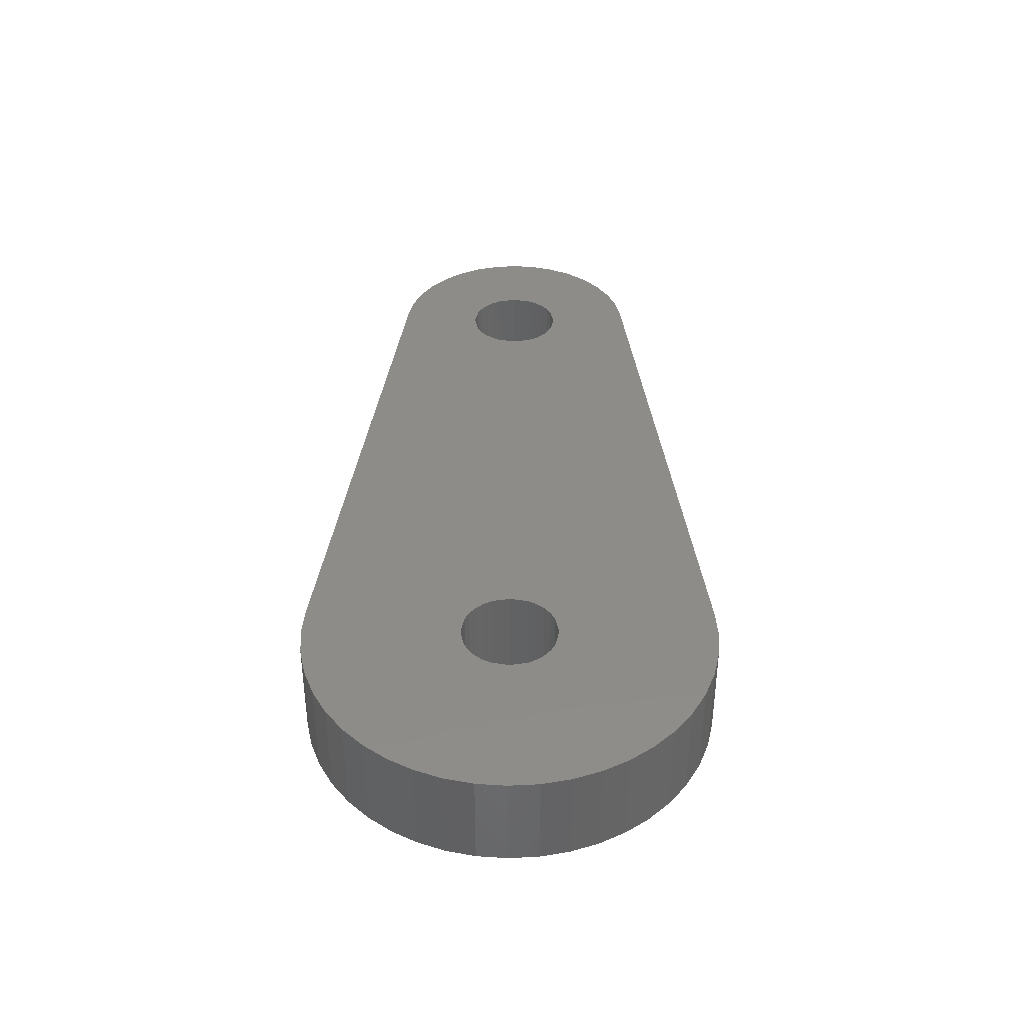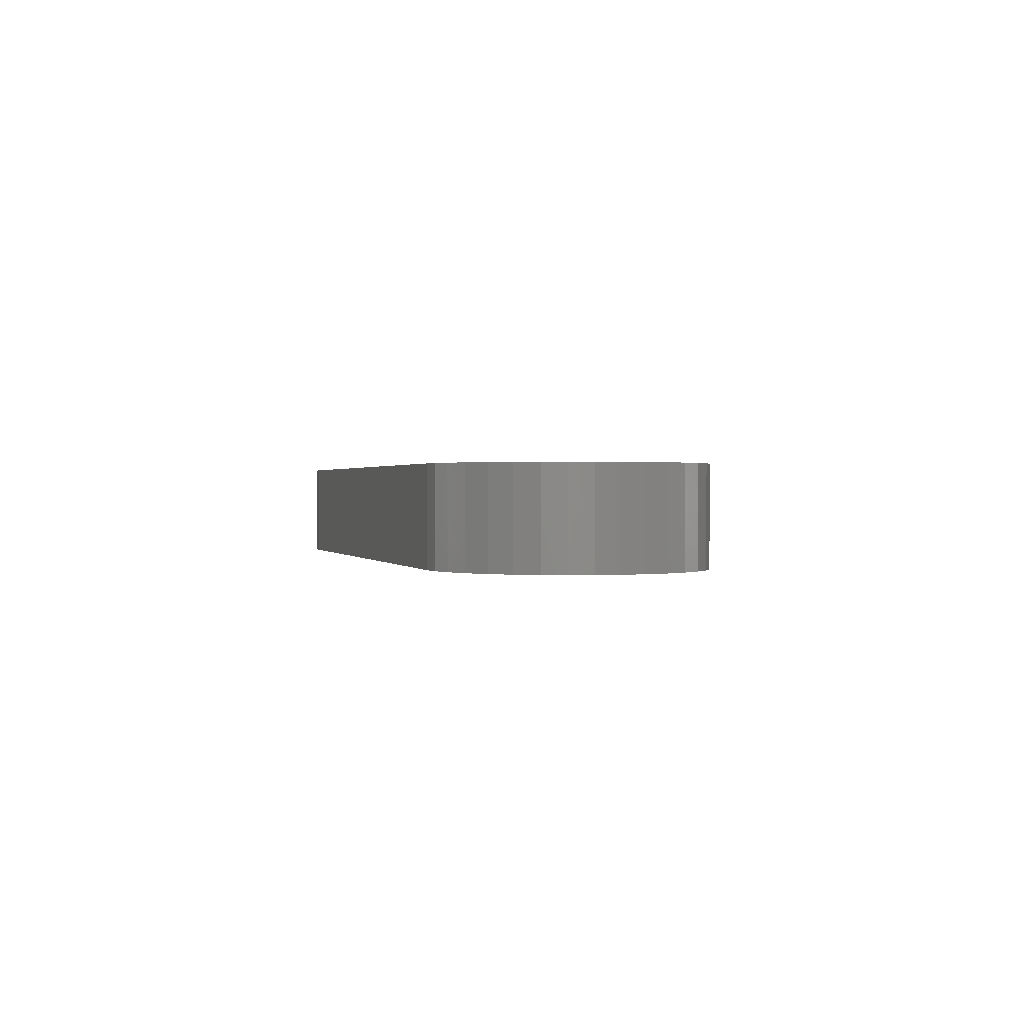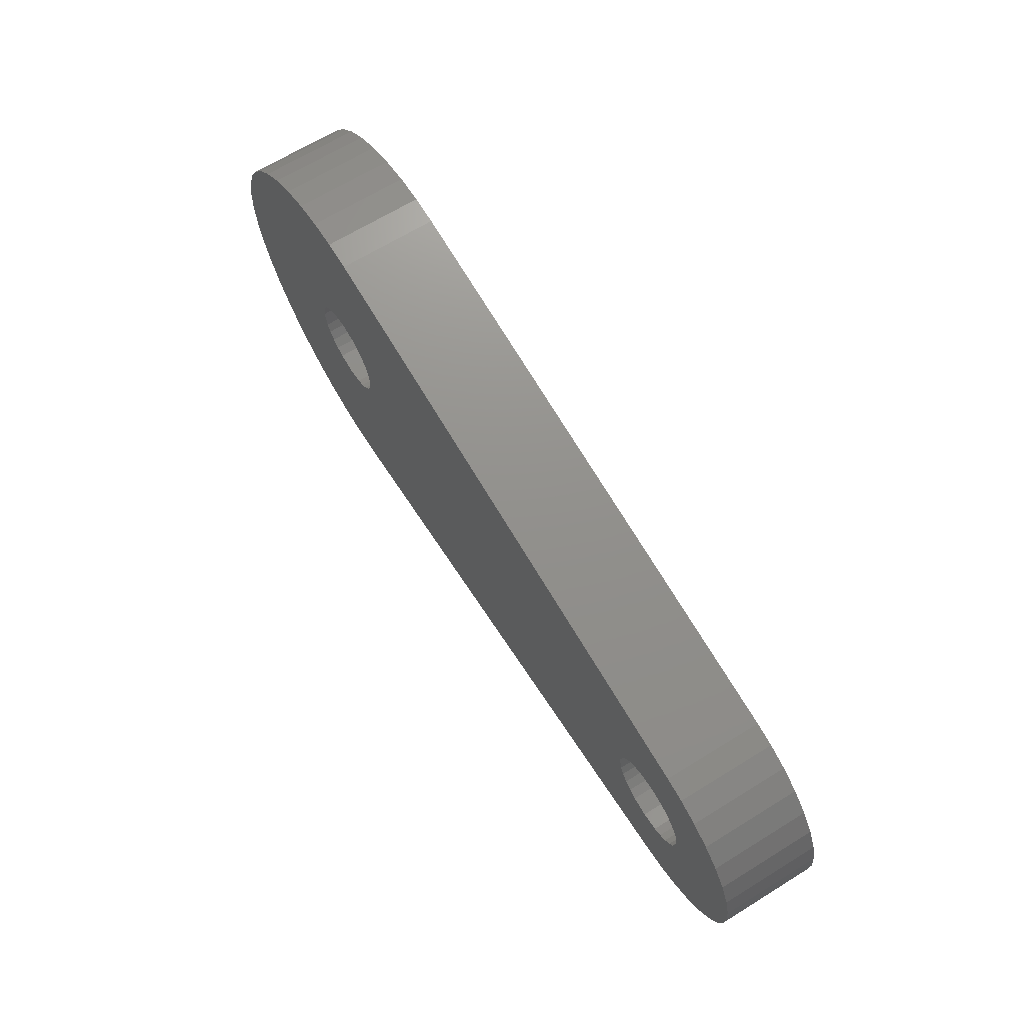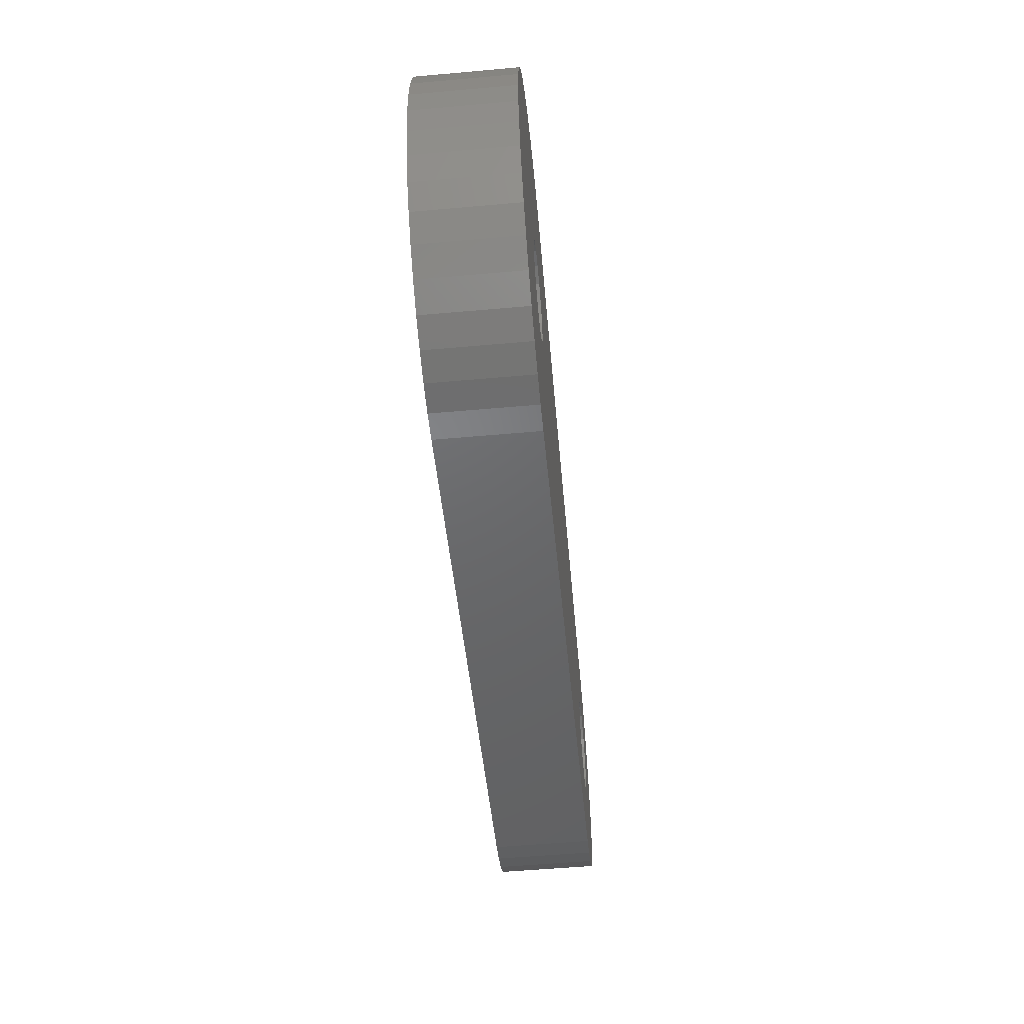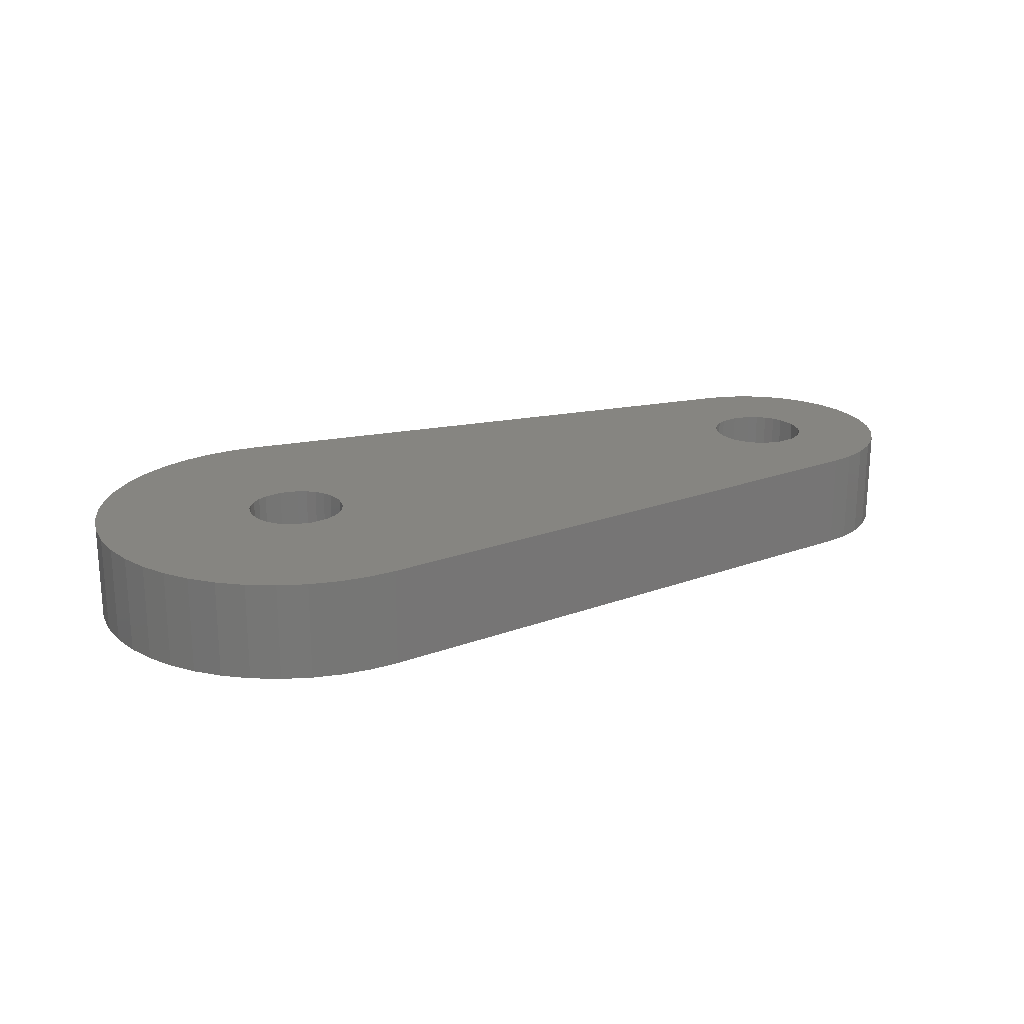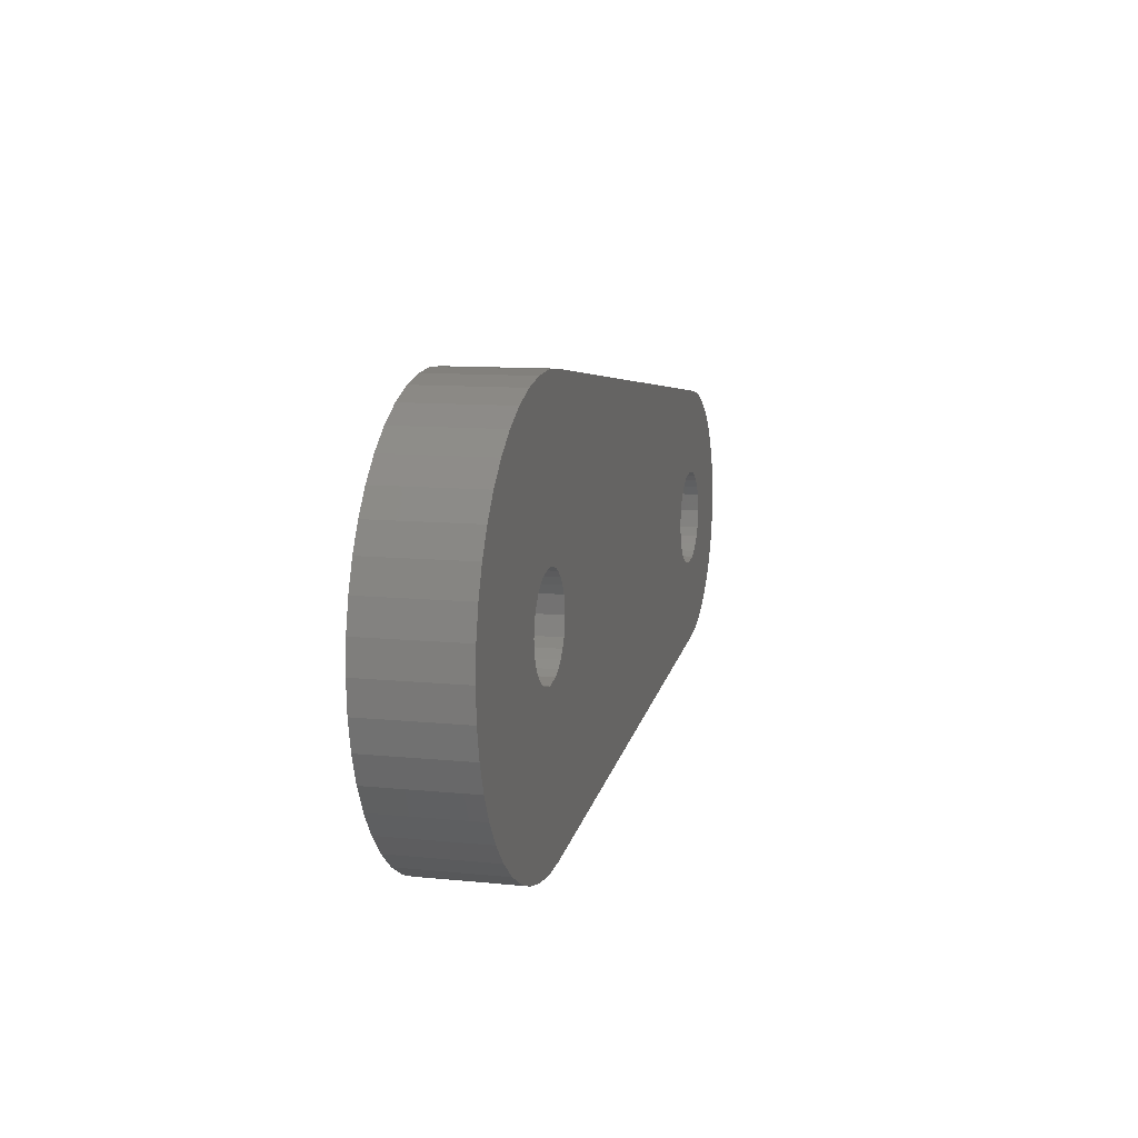
<metadata>
{"format":"stl","ext":"stl","renderer":"f3d","projection":"perspective","resolution":1024,"background":"white","views":[{"elev":38.1,"azim":90.5,"up":"+Z"},{"elev":0.7,"azim":-98.9,"up":"+Z"},{"elev":66.6,"azim":-121.8,"up":"+Y"},{"elev":-54.7,"azim":95.4,"up":"+Y"},{"elev":21.0,"azim":153.4,"up":"+Z"},{"elev":10.4,"azim":104.3,"up":"+Y"}]}
</metadata>
<code>
# stl→obj: 206 verts, 384 faces
v 34.14 17.63 -5
v 31.47 19.13 -5
v 34.14 17.63 5
v 41.7 8.799 -5
v 42.74 6.017 5
v 42.74 6.017 -5
v 41.7 8.799 5
v 41.7 -8.799 5
v 42.74 -6.017 -5
v 42.74 -6.017 5
v 41.7 -8.799 -5
v 40.32 11.33 -5
v 40.32 11.33 5
v 40.32 -11.33 5
v 40.32 -11.33 -5
v 31.47 19.13 5
v 28.61 20.23 -5
v 28.61 20.23 5
v 43.39 -3.056 -5
v 25.65 20.9 -5
v 25.65 20.9 5
v 36.54 15.78 5
v 36.54 15.78 -5
v 22.69 21.14 -5
v 22.69 21.14 5
v 38.62 13.65 5
v 38.62 13.65 -5
v 19.81 20.98 -5
v 19.81 20.98 5
v 22.69 -21.14 -5
v 25.65 -20.9 -5
v 22.69 -21.14 5
v 31.47 -19.13 5
v 34.14 -17.63 -5
v 34.14 -17.63 5
v 31.47 -19.13 -5
v 28.61 -20.23 5
v 28.61 -20.23 -5
v 36.54 -15.78 -5
v 36.54 -15.78 5
v 25.65 -20.9 5
v 38.62 -13.65 -5
v 38.62 -13.65 5
v 19.81 -20.98 5
v 19.81 -20.98 -5
v 43.62 -1.919e-15 5
v 43.39 3.056 -5
v 43.39 3.056 5
v 43.62 7.745e-18 -5
v 43.39 -3.056 5
v -38.61 -13.58 -5
v -38.61 -13.58 5
v -49.75 -4.679 5
v -48.67 -6.965 -5
v -48.67 -6.965 5
v -49.75 -4.679 -5
v -40.89 -13.09 -5
v -43.15 -12.17 5
v -43.15 -12.17 -5
v -40.89 -13.09 5
v -50.38 -2.318 5
v -50.38 -2.318 -5
v -50.58 2.165e-15 5
v -50.58 2.165e-15 -5
v -45.28 -10.81 5
v 27.12 1.84 -5
v 26.66 2.736 -5
v 27.47 1.822e-15 -5
v 26.01 3.536 -5
v 27.12 -1.84 -5
v 25.21 4.185 -5
v 26.66 -2.736 -5
v 24.31 4.649 -5
v 26.01 -3.536 -5
v 22.47 5 -5
v 25.21 -4.185 -5
v -50.38 2.318 5
v -49.75 4.679 5
v -50.38 2.318 -5
v -38.61 13.58 -5
v -38.61 13.58 5
v -47.16 9.047 5
v -48.67 6.965 -5
v -48.67 6.965 5
v -47.16 9.047 -5
v -45.28 10.81 5
v -45.28 10.81 -5
v -49.75 4.679 -5
v -43.15 12.17 5
v -43.15 12.17 -5
v 27.47 4.893e-16 -5
v 27.47 4.893e-16 5
v -40.89 13.09 5
v -40.89 13.09 -5
v -47.16 -9.047 5
v -45.28 -10.81 -5
v -47.16 -9.047 -5
v -36.89 -5 -5
v -38.73 -4.649 -5
v -36.89 -5 5
v -41.54 -1.84 5
v -41.89 -1.23e-16 -5
v -41.89 -1.23e-16 5
v -41.54 -1.84 -5
v -41.08 -2.736 5
v -41.08 -2.736 -5
v -40.43 -3.536 5
v -40.43 -3.536 -5
v -39.63 -4.185 5
v -39.63 -4.185 -5
v -38.73 -4.649 5
v -41.54 1.84 -5
v -35.05 -4.649 5
v -35.05 -4.649 -5
v -34.16 -4.185 5
v -34.16 -4.185 -5
v -33.36 -3.536 5
v -33.36 -3.536 -5
v -32.71 -2.736 5
v -32.71 -2.736 -5
v -32.24 -1.84 5
v -32.24 -1.84 -5
v -31.89 4.893e-16 5
v -36.89 5 -5
v -35.05 4.649 -5
v -36.89 5 5
v -32.24 1.84 5
v -31.89 1.714e-15 -5
v -31.89 1.714e-15 5
v -32.24 1.84 -5
v -32.71 2.736 5
v -32.71 2.736 -5
v -33.36 3.536 5
v -33.36 3.536 -5
v -34.16 4.185 5
v -34.16 4.185 -5
v -35.05 4.649 5
v -31.89 4.893e-16 -5
v -38.73 4.649 5
v -38.73 4.649 -5
v -39.63 4.185 5
v -39.63 4.185 -5
v -40.43 3.536 5
v -40.43 3.536 -5
v -41.08 2.736 5
v -41.08 2.736 -5
v -41.54 1.84 5
v 22.47 -5 -5
v 20.63 -4.649 -5
v 22.47 -5 5
v 17.82 -1.84 5
v 17.47 -1.23e-16 -5
v 17.47 -1.23e-16 5
v 17.82 -1.84 -5
v 18.29 -2.736 5
v 18.29 -2.736 -5
v 18.94 -3.536 5
v 18.94 -3.536 -5
v 19.74 -4.185 5
v 19.74 -4.185 -5
v 20.63 -4.649 5
v 17.82 1.84 -5
v 24.31 -4.649 5
v 24.31 -4.649 -5
v 25.21 -4.185 5
v 26.01 -3.536 5
v 26.66 -2.736 5
v 27.12 -1.84 5
v 22.47 5 5
v 27.12 1.84 5
v 27.47 1.714e-15 -5
v 27.47 1.714e-15 5
v 26.66 2.736 5
v 26.01 3.536 5
v 25.21 4.185 5
v 24.31 4.649 5
v 20.63 4.649 5
v 20.63 4.649 -5
v 19.74 4.185 5
v 19.74 4.185 -5
v 18.94 3.536 5
v 18.94 3.536 -5
v 18.29 2.736 5
v 18.29 2.736 -5
v 17.82 1.84 5
v -31.89 4.486e-15 5
v 17.47 4.893e-16 5
v 27.47 4.042e-15 5
v 36 -8.589 5
v -49.75 3.922e-16 5
v -50.58 4.893e-16 5
v -44.02 -11.07 5
v 43.62 -3.063e-15 5
v 29.62 18.46 5
v -44.02 11.07 5
v 17.47 4.893e-16 -5
v -31.89 2.266e-15 -5
v -41.89 2.266e-15 -5
v -46.45 -3.744 -5
v 31.51 -16.24 -5
v -50.58 4.893e-16 -5
v -44.02 11.07 -5
v -41.89 2.932e-15 5
v 43.62 -3.507e-15 -5
v 43.07 -1.481 -5
v 35.15 14.52 -5
f 1 2 3
f 4 5 6
f 7 5 4
f 8 9 10
f 11 9 8
f 12 7 4
f 13 7 12
f 14 11 8
f 15 11 14
f 16 17 18
f 2 17 16
f 3 2 16
f 9 19 10
f 20 18 17
f 21 18 20
f 22 1 3
f 23 1 22
f 24 21 20
f 25 21 24
f 26 23 22
f 27 23 26
f 28 25 24
f 29 25 28
f 13 27 26
f 30 31 32
f 33 34 35
f 36 34 33
f 37 36 33
f 38 36 37
f 39 35 34
f 40 35 39
f 41 38 37
f 31 38 41
f 42 40 39
f 43 40 42
f 32 31 41
f 12 27 13
f 15 43 42
f 14 43 15
f 44 30 32
f 45 30 44
f 46 47 48
f 49 47 46
f 50 49 46
f 19 49 50
f 6 48 47
f 5 48 6
f 10 19 50
f 51 45 52
f 53 54 55
f 56 54 53
f 57 58 59
f 60 58 57
f 61 56 53
f 62 56 61
f 51 60 57
f 52 60 51
f 63 62 61
f 64 62 63
f 52 45 44
f 58 65 59
f 6 66 67
f 68 66 6
f 69 6 67
f 70 68 6
f 71 6 69
f 72 70 6
f 73 6 71
f 74 72 6
f 75 6 73
f 76 74 6
f 11 76 6
f 77 78 79
f 29 80 81
f 28 80 29
f 82 83 84
f 85 83 82
f 86 85 82
f 87 85 86
f 88 84 83
f 78 84 88
f 89 87 86
f 90 87 89
f 79 78 88
f 91 70 92
f 93 90 89
f 94 90 93
f 64 77 79
f 63 77 64
f 81 94 93
f 80 94 81
f 95 96 65
f 97 96 95
f 55 97 95
f 54 97 55
f 59 65 96
f 98 99 100
f 101 102 103
f 104 102 101
f 105 104 101
f 106 104 105
f 107 106 105
f 108 106 107
f 109 108 107
f 110 108 109
f 111 110 109
f 99 110 111
f 100 99 111
f 102 112 103
f 113 98 100
f 114 98 113
f 115 114 113
f 116 114 115
f 117 116 115
f 118 116 117
f 119 118 117
f 120 118 119
f 121 120 119
f 122 120 121
f 123 122 121
f 124 125 126
f 127 128 129
f 130 128 127
f 131 130 127
f 132 130 131
f 133 132 131
f 134 132 133
f 135 134 133
f 136 134 135
f 137 136 135
f 125 136 137
f 126 125 137
f 138 122 123
f 139 124 126
f 140 124 139
f 141 140 139
f 142 140 141
f 143 142 141
f 144 142 143
f 145 144 143
f 146 144 145
f 147 146 145
f 112 146 147
f 103 112 147
f 148 149 150
f 151 152 153
f 154 152 151
f 155 154 151
f 156 154 155
f 157 156 155
f 158 156 157
f 159 158 157
f 160 158 159
f 161 160 159
f 149 160 161
f 150 149 161
f 152 162 153
f 163 148 150
f 164 148 163
f 165 164 163
f 76 164 165
f 166 76 165
f 74 76 166
f 167 74 166
f 72 74 167
f 168 72 167
f 70 72 168
f 92 70 168
f 75 73 169
f 170 171 172
f 66 171 170
f 173 66 170
f 67 66 173
f 174 67 173
f 69 67 174
f 175 69 174
f 71 69 175
f 176 71 175
f 73 71 176
f 169 73 176
f 164 76 11
f 177 75 169
f 178 75 177
f 179 178 177
f 180 178 179
f 181 180 179
f 182 180 181
f 183 182 181
f 184 182 183
f 185 184 183
f 162 184 185
f 153 162 185
f 186 121 151
f 169 176 5
f 113 100 150
f 161 113 150
f 115 113 161
f 159 115 161
f 117 115 159
f 157 117 159
f 119 117 157
f 155 119 157
f 121 119 155
f 151 121 155
f 176 175 5
f 187 186 151
f 127 186 187
f 185 127 187
f 131 127 185
f 183 131 185
f 133 131 183
f 181 133 183
f 135 133 181
f 179 135 181
f 137 135 179
f 177 137 179
f 150 100 41
f 55 105 84
f 107 105 55
f 139 84 141
f 109 107 55
f 126 84 139
f 111 109 55
f 52 111 55
f 44 111 52
f 32 111 44
f 100 111 32
f 41 100 32
f 126 137 177
f 163 150 41
f 165 163 41
f 5 165 41
f 166 165 5
f 167 166 5
f 168 167 5
f 188 168 5
f 170 188 5
f 173 170 5
f 174 173 5
f 175 174 5
f 41 189 5
f 77 190 78
f 191 190 77
f 61 190 191
f 53 190 61
f 55 190 53
f 55 192 52
f 95 192 55
f 65 192 95
f 58 192 65
f 60 192 58
f 52 192 60
f 78 190 84
f 37 189 41
f 33 189 37
f 35 189 33
f 40 189 35
f 43 189 40
f 14 189 43
f 8 189 14
f 10 189 8
f 50 189 10
f 193 189 50
f 48 189 193
f 16 194 3
f 169 126 177
f 84 126 169
f 5 84 169
f 81 84 5
f 7 81 5
f 29 81 7
f 13 29 7
f 26 29 13
f 26 194 29
f 22 194 26
f 3 194 22
f 105 101 84
f 18 194 16
f 21 194 18
f 25 194 21
f 29 194 25
f 81 195 84
f 93 195 81
f 89 195 93
f 86 195 89
f 82 195 86
f 84 195 82
f 84 190 55
f 180 182 132
f 118 156 116
f 154 156 118
f 120 154 118
f 196 154 120
f 122 196 120
f 162 196 122
f 197 162 122
f 184 162 197
f 130 184 197
f 182 184 130
f 132 182 130
f 156 158 116
f 134 180 132
f 178 180 134
f 136 178 134
f 75 178 136
f 125 75 136
f 6 75 125
f 124 6 125
f 20 6 124
f 83 20 124
f 24 20 83
f 80 24 83
f 198 104 83
f 45 164 11
f 148 164 45
f 51 148 45
f 57 148 51
f 98 148 57
f 99 98 57
f 110 99 57
f 108 110 57
f 106 108 57
f 83 106 57
f 104 106 83
f 28 24 80
f 112 198 83
f 146 112 83
f 144 146 83
f 142 144 83
f 140 142 83
f 149 148 98
f 124 140 83
f 160 149 98
f 114 160 98
f 158 160 114
f 116 158 114
f 83 199 88
f 45 200 30
f 57 199 83
f 59 199 57
f 96 199 59
f 97 199 96
f 54 199 97
f 56 199 54
f 62 199 56
f 201 199 62
f 79 199 201
f 88 199 79
f 30 200 31
f 83 202 80
f 85 202 83
f 87 202 85
f 90 202 87
f 94 202 90
f 80 202 94
f 84 147 145
f 203 147 84
f 143 84 145
f 101 203 84
f 141 84 143
f 204 205 47
f 20 206 6
f 17 206 20
f 2 206 17
f 1 206 2
f 23 206 1
f 27 206 23
f 12 206 27
f 4 206 12
f 6 206 4
f 6 205 11
f 47 205 6
f 5 189 48
f 19 205 204
f 9 205 19
f 11 205 9
f 11 200 45
f 15 200 11
f 42 200 15
f 39 200 42
f 34 200 39
f 36 200 34
f 38 200 36
f 31 200 38

</code>
